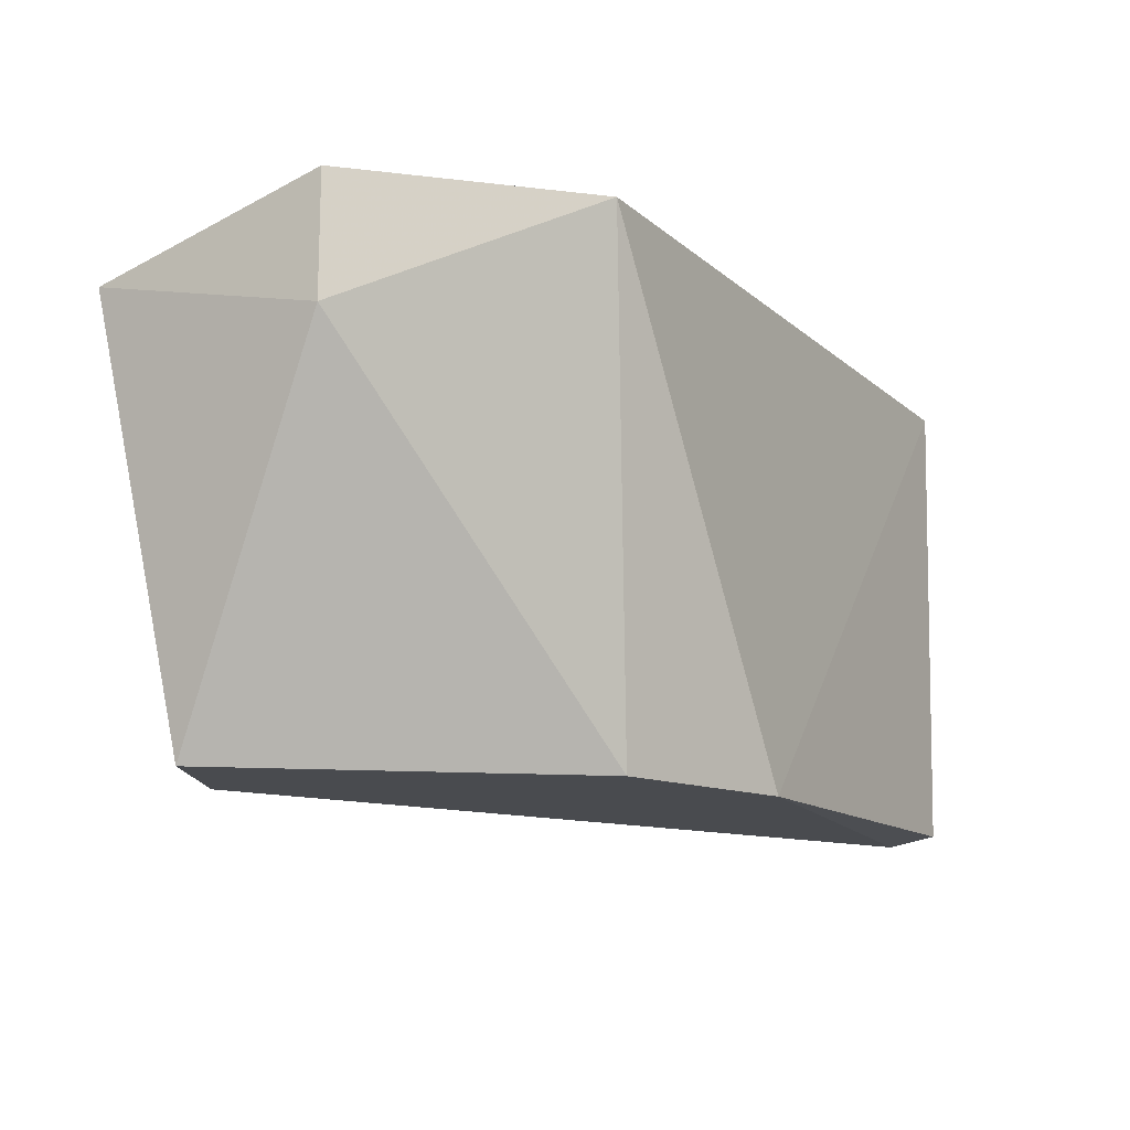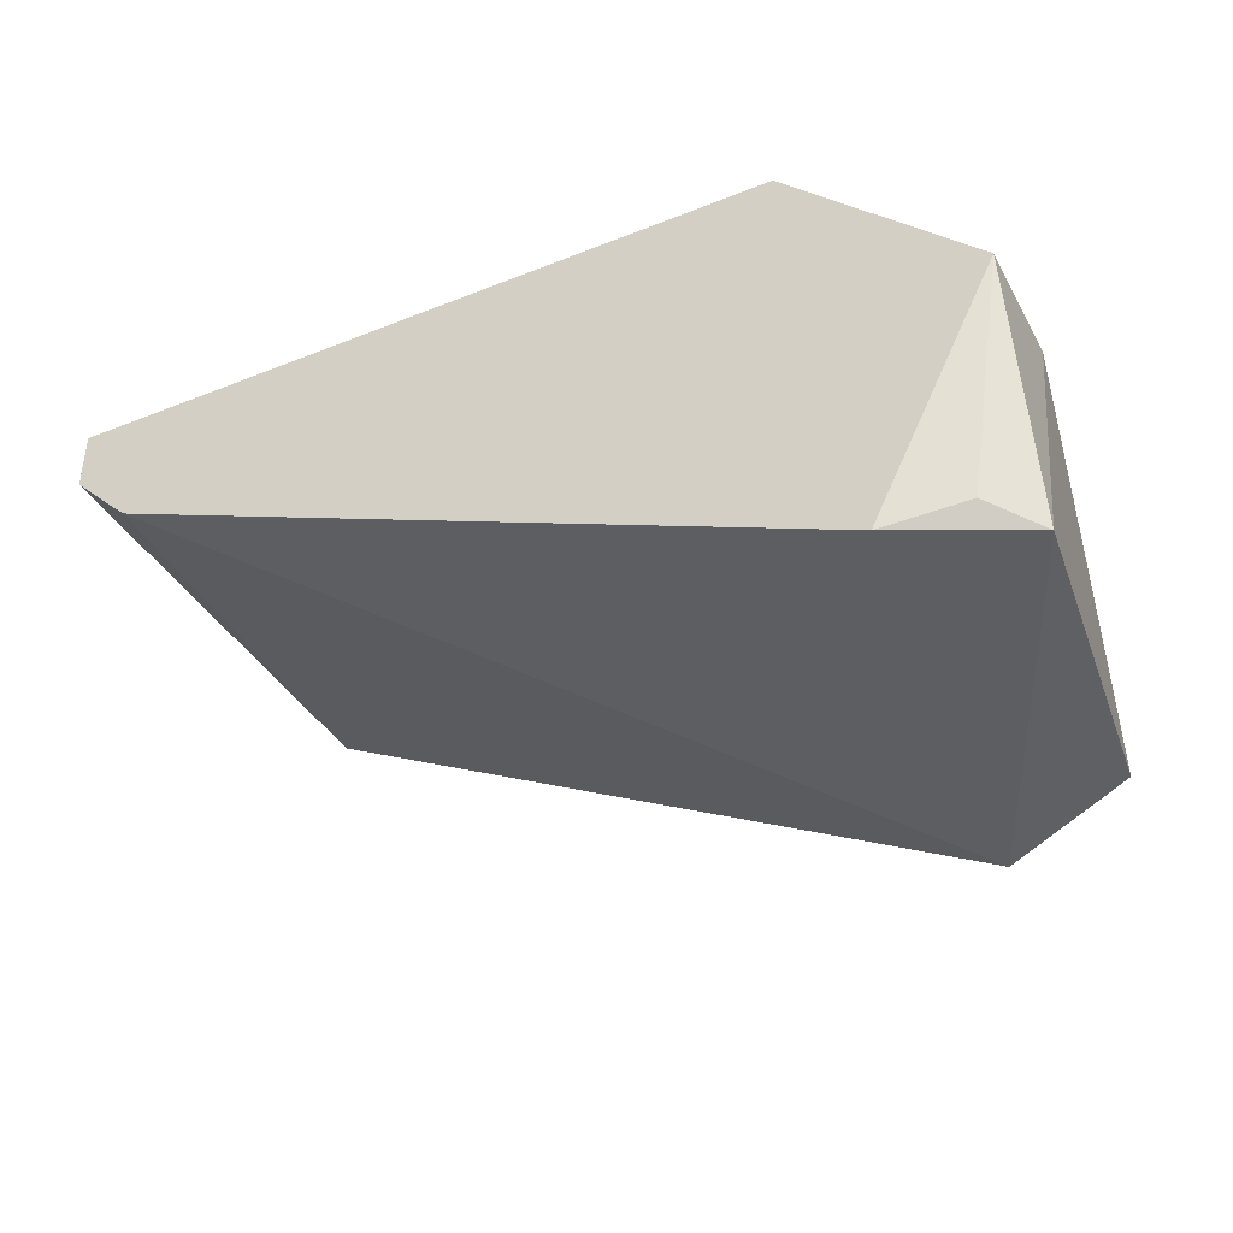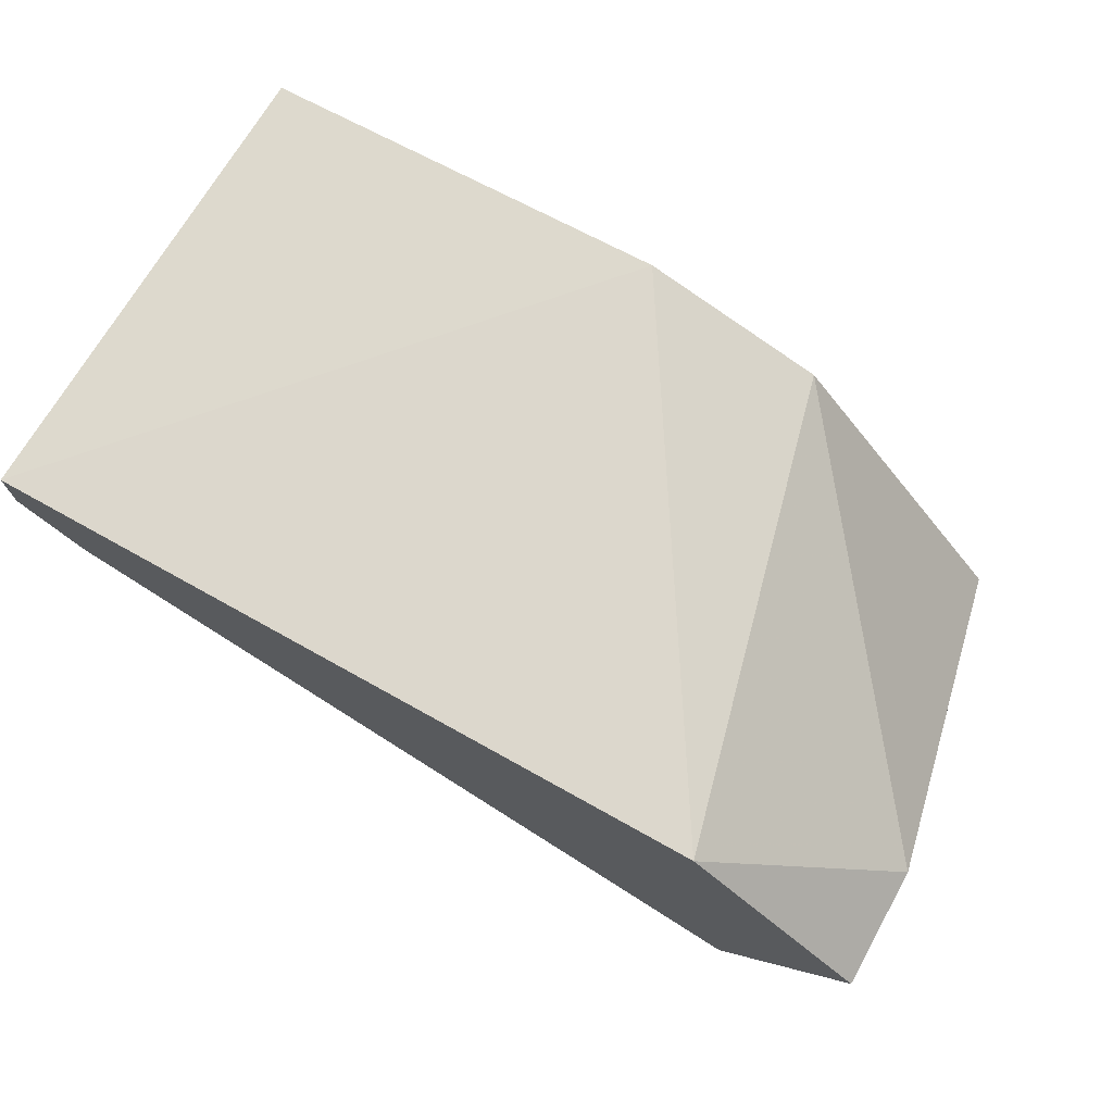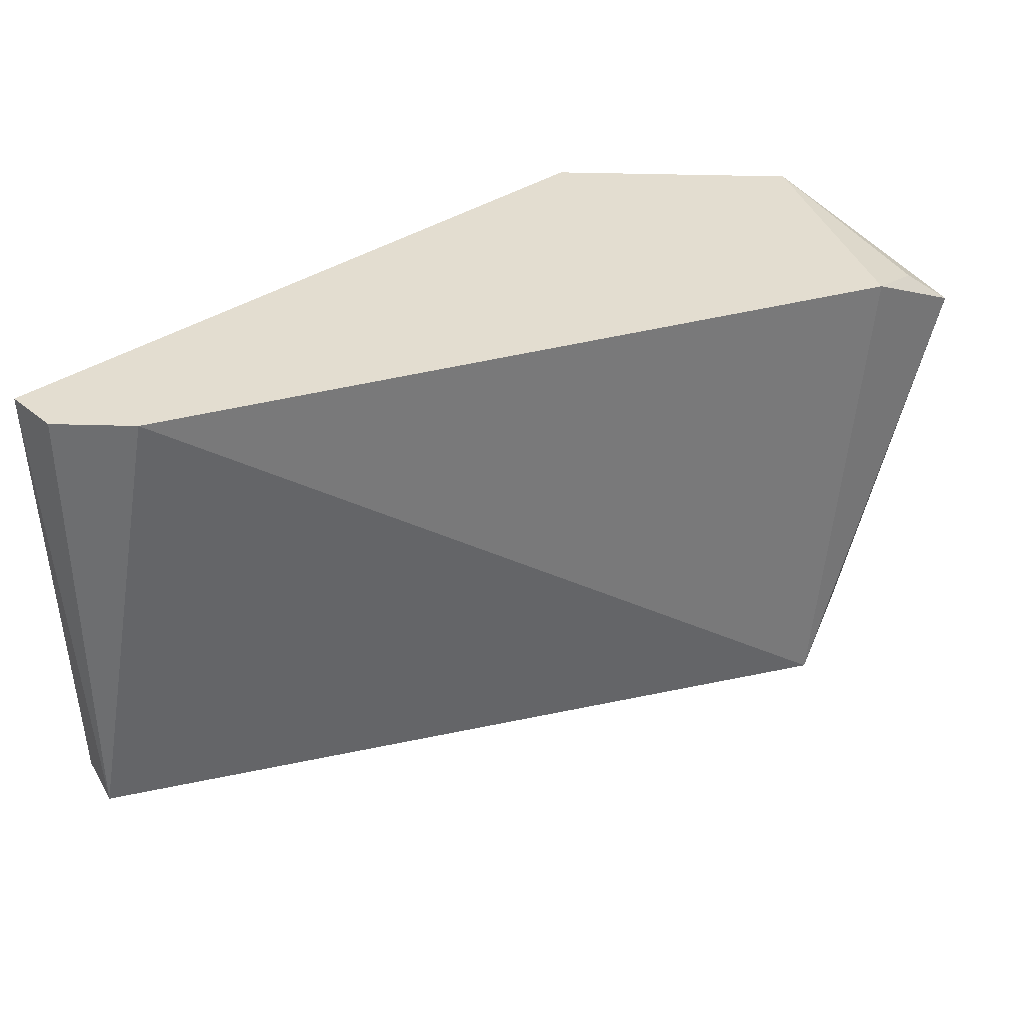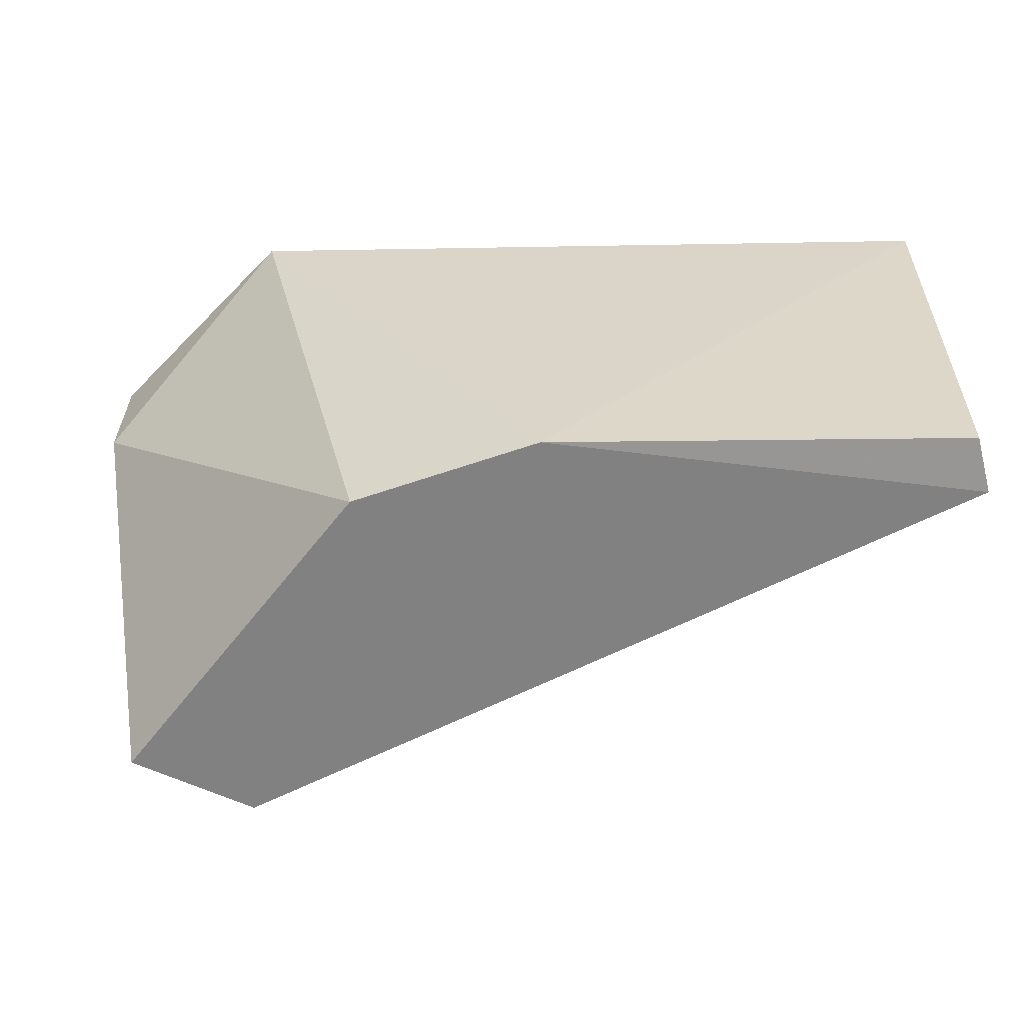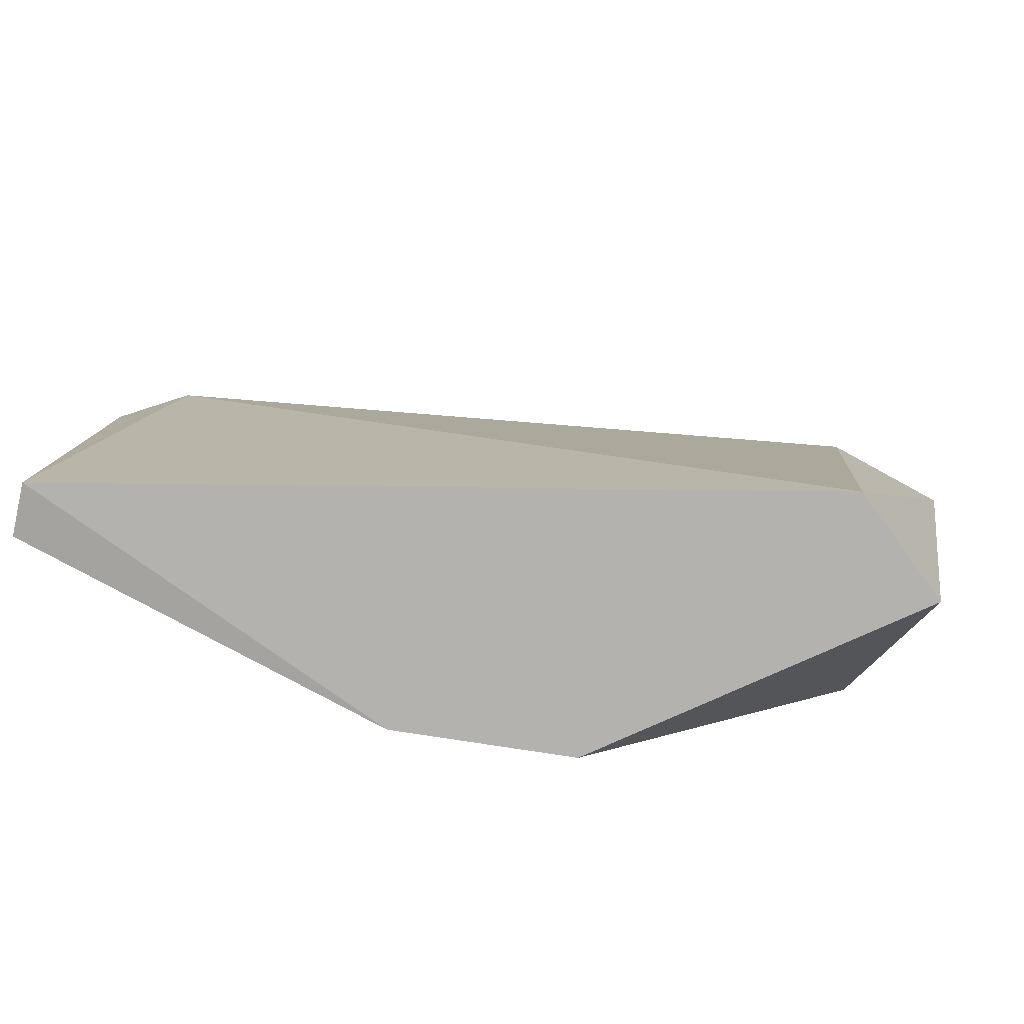
<metadata>
{"format":"obj","ext":"obj","renderer":"f3d","projection":"perspective","resolution":1024,"background":"white","views":[{"elev":-14.2,"azim":120.4,"up":"+Z"},{"elev":-38.8,"azim":26.6,"up":"+Y"},{"elev":73.0,"azim":29.1,"up":"+Y"},{"elev":35.6,"azim":-42.6,"up":"+Z"},{"elev":-60.4,"azim":-179.0,"up":"+Z"},{"elev":-79.7,"azim":-27.2,"up":"+Z"}]}
</metadata>
<code>
v 0.007424 0.02226 0.01975
v 0.01651 0.01393 0.02926
v -0.001336 0.02101 0.02976
v -0.001336 0.02101 0.01975
v -0.001336 0.02226 0.02976
v -0.001067 0.02214 0.01989
v 0.01743 0.01851 0.02976
v 0.01743 0.01851 0.02725
v 0.01743 0.0135 0.0285
v 0.01492 0.0135 0.02976
v 0.01367 0.0135 0.01975
v 0.01367 0.02226 0.02976
v 0.01117 0.02101 0.01975
v -8.3e-05 0.01976 0.02976
v 0.01617 0.01476 0.01975
f 9 8 7
f 15 4 13
f 4 15 11
f 13 12 8
f 15 13 8
f 12 3 10
f 11 10 14
f 3 4 14
f 4 11 14
f 10 3 14
f 6 4 5
f 4 3 5
f 3 12 5
f 5 12 1
f 4 6 1
f 13 4 1
f 12 13 1
f 6 5 1
f 11 15 9
f 15 8 9
f 2 10 9
f 10 11 9
f 8 12 7
f 10 2 7
f 12 10 7
f 2 9 7

</code>
